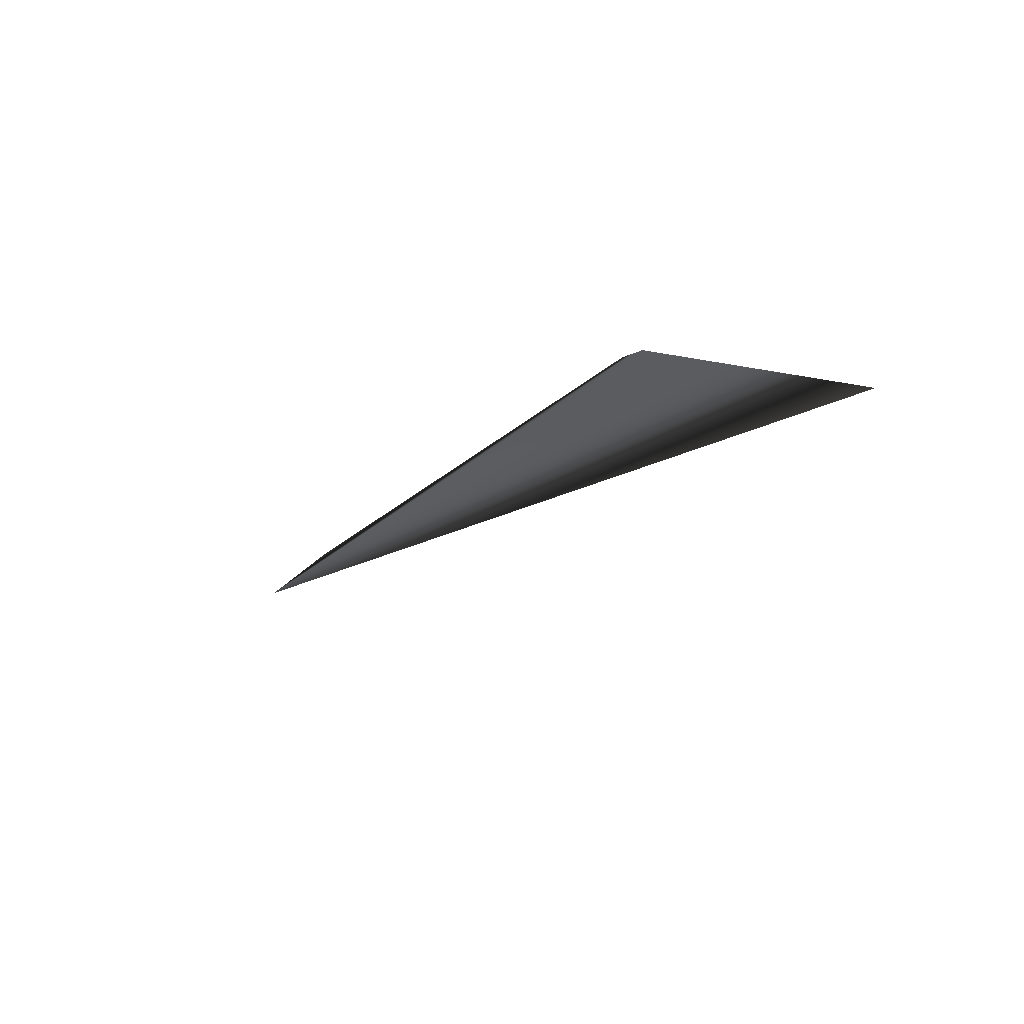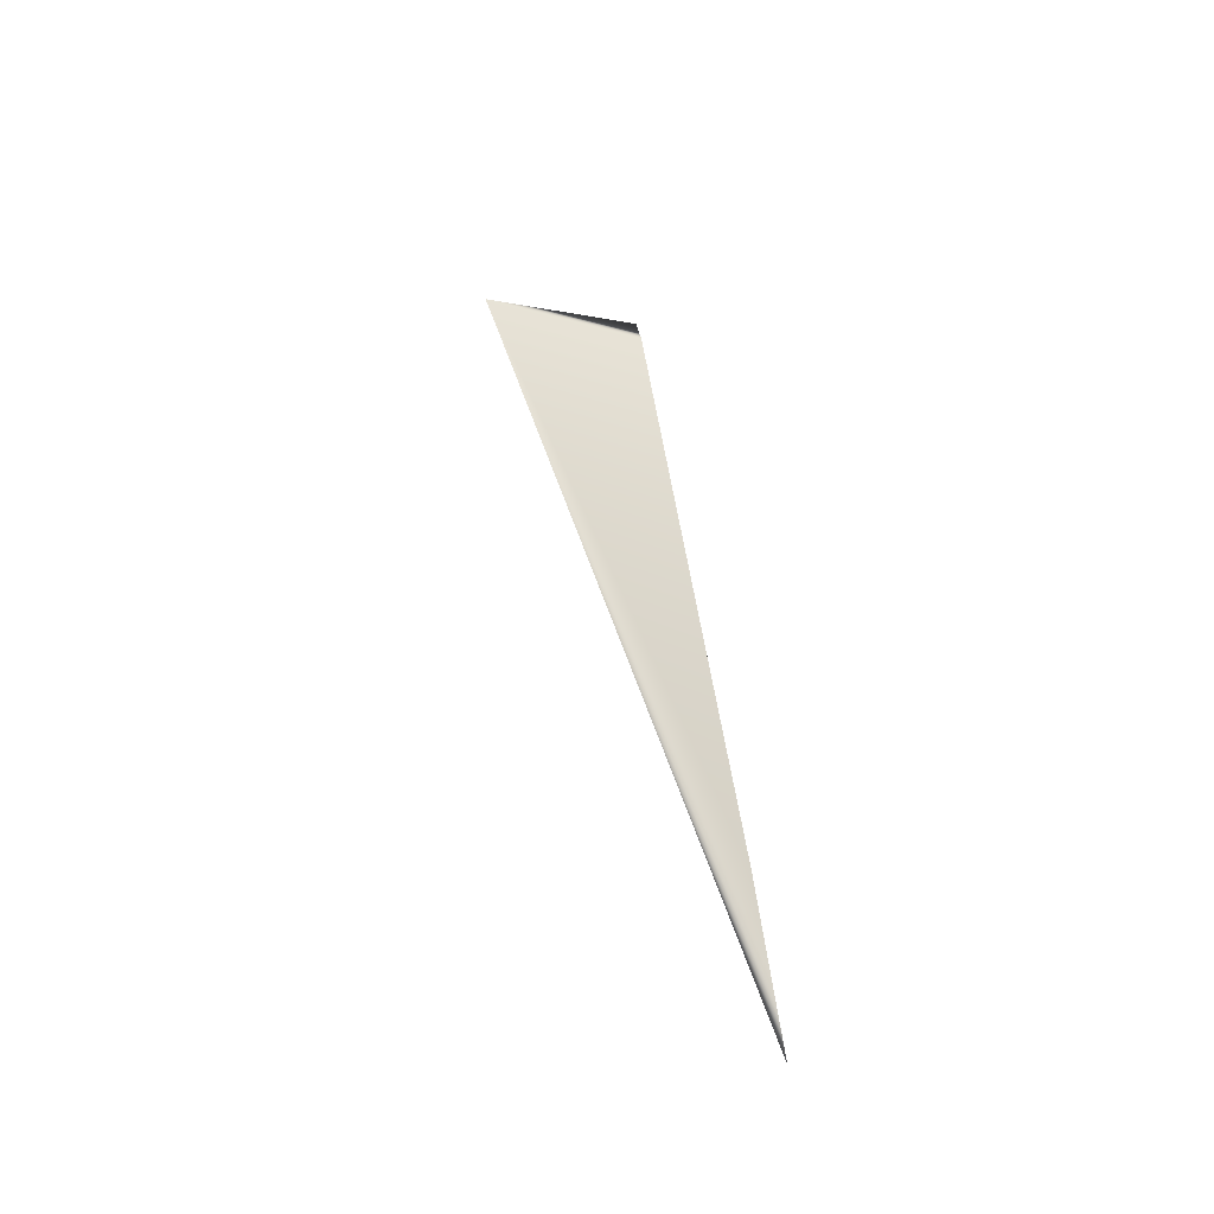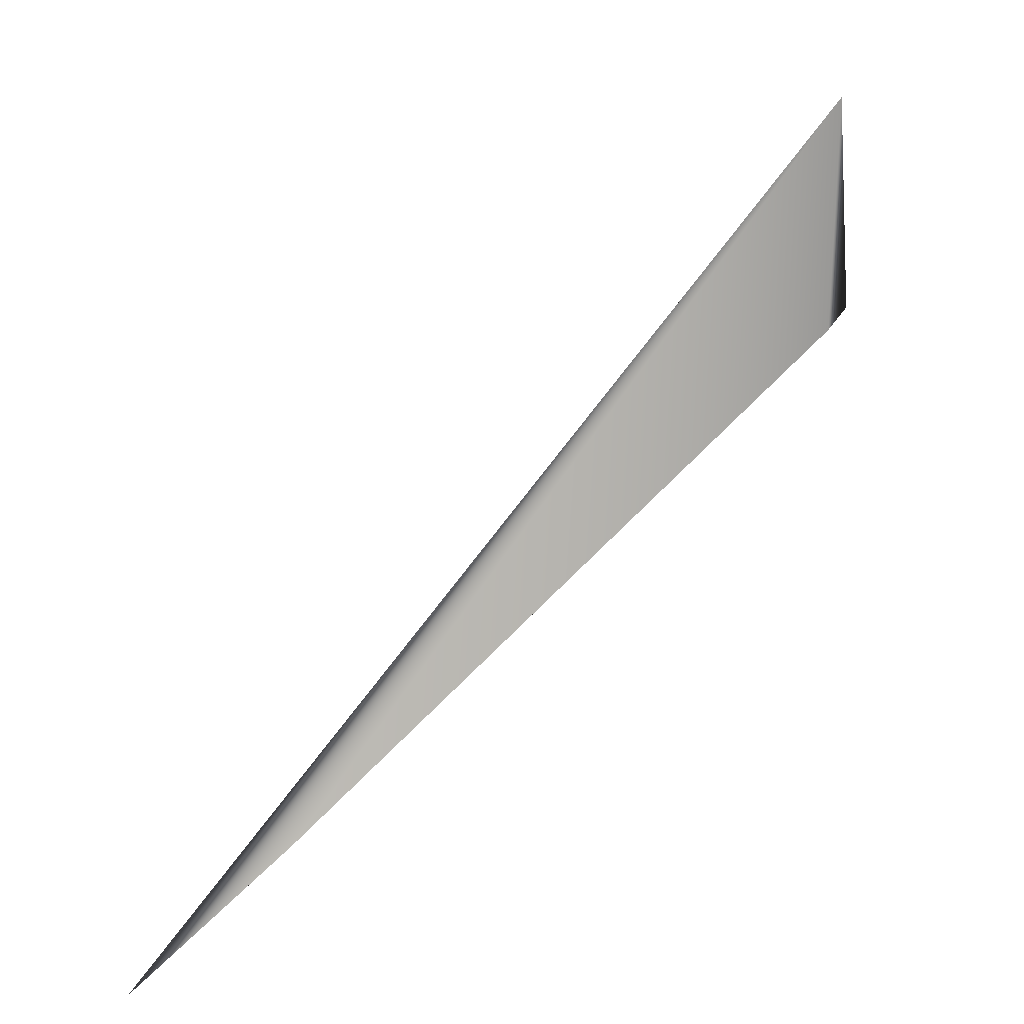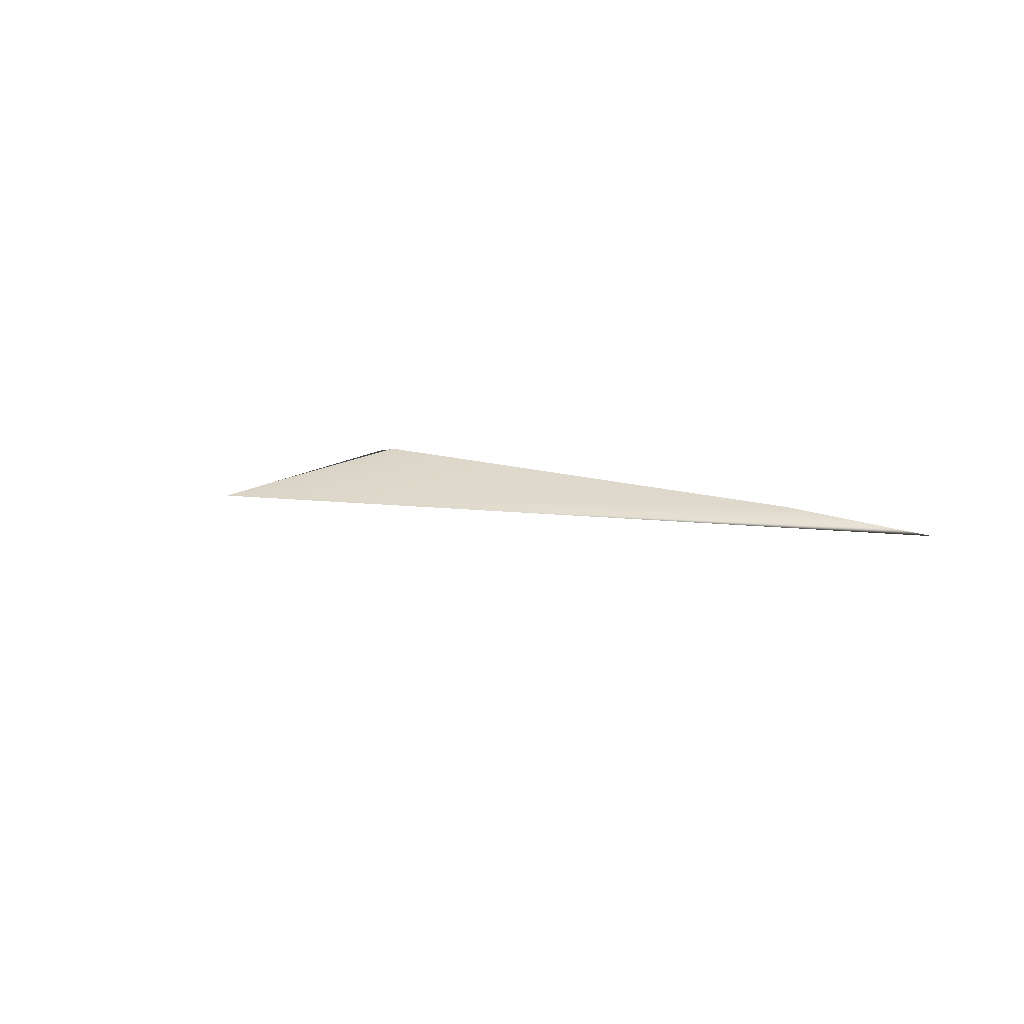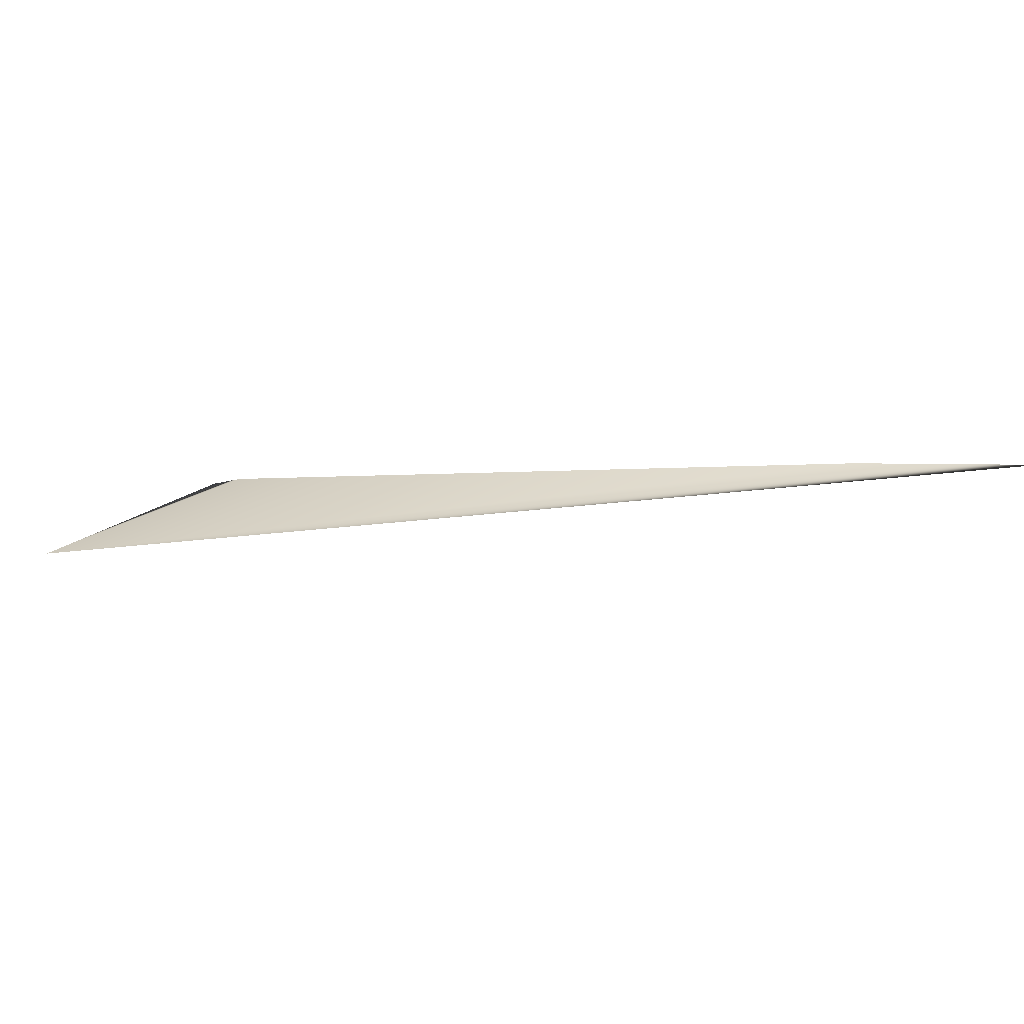
<metadata>
{"format":"obj","ext":"obj","renderer":"f3d","projection":"perspective","resolution":1024,"background":"white","views":[{"elev":-22.6,"azim":96.4,"up":"+Z"},{"elev":46.5,"azim":-63.0,"up":"+Z"},{"elev":14.4,"azim":-28.6,"up":"+Y"},{"elev":13.1,"azim":-91.1,"up":"+Z"},{"elev":11.2,"azim":-126.1,"up":"+Z"}]}
</metadata>
<code>
v -119.3 -185.2 120.1
v -119 -185 120
v -118.2 -184.5 120
v -118.2 -184.5 119.9
v -118.1 -184.2 119.9
f 2 4 1
f 1 5 2
f 1 4 5
f 2 3 4
f 2 5 3
f 5 4 3

</code>
